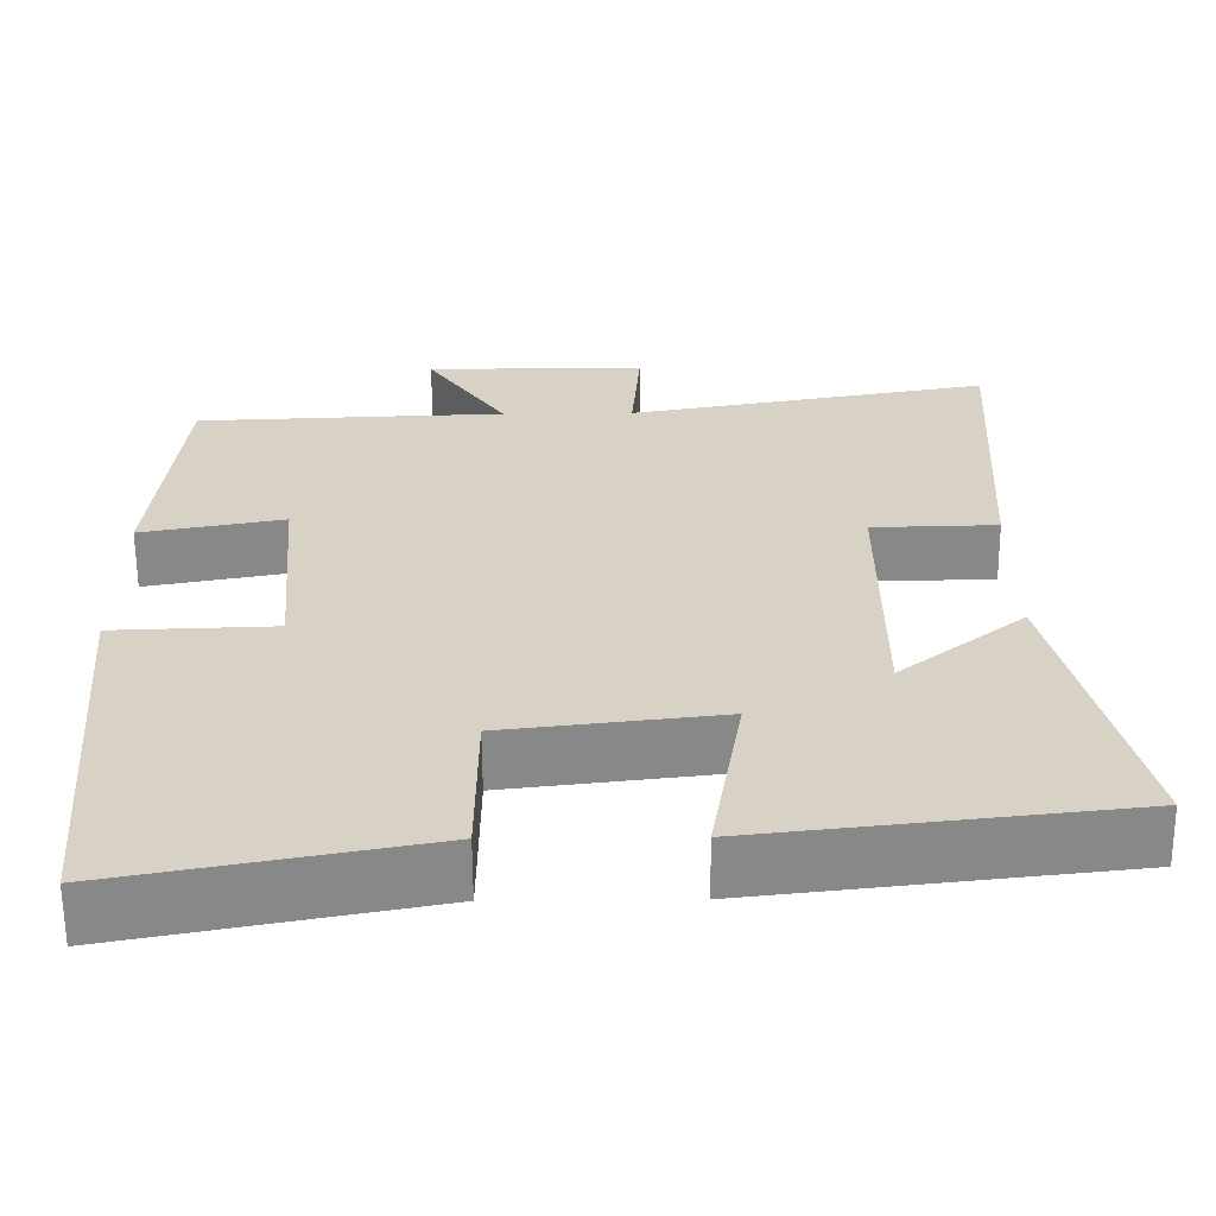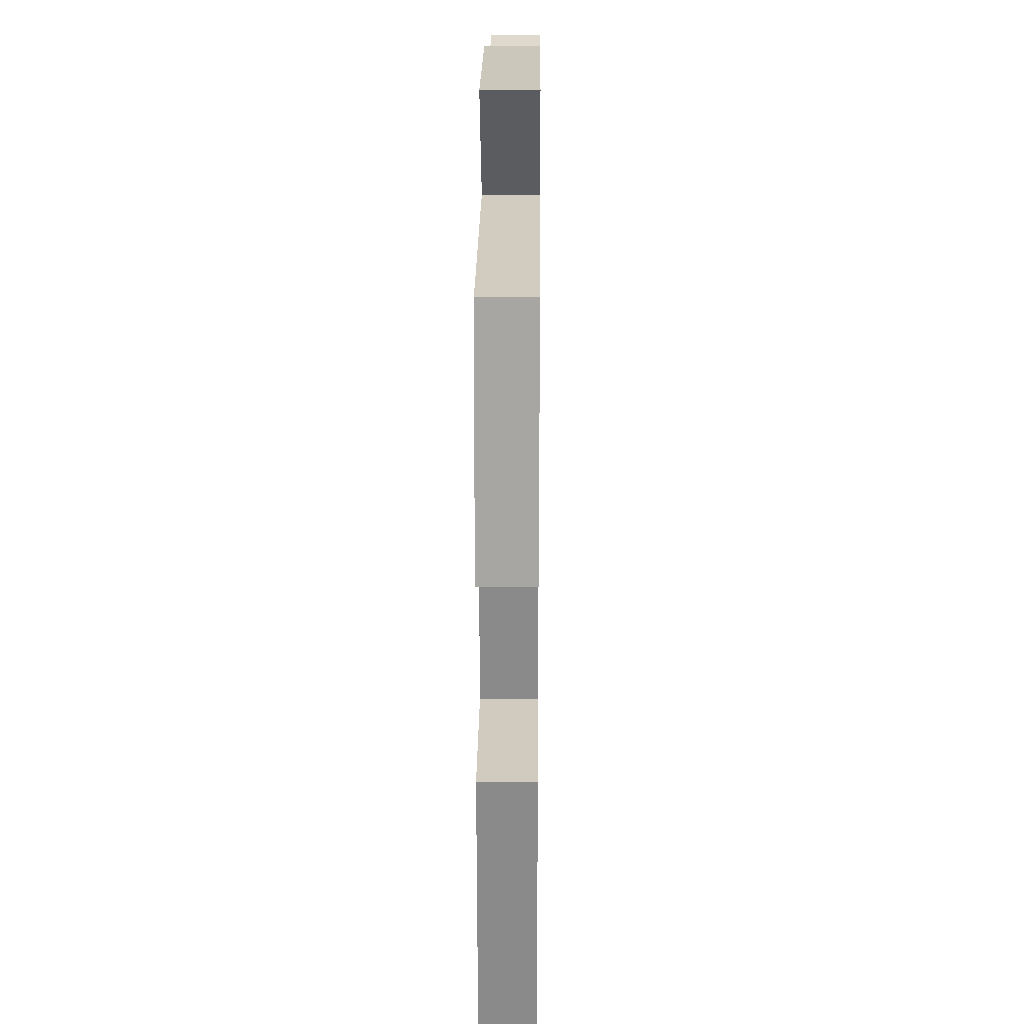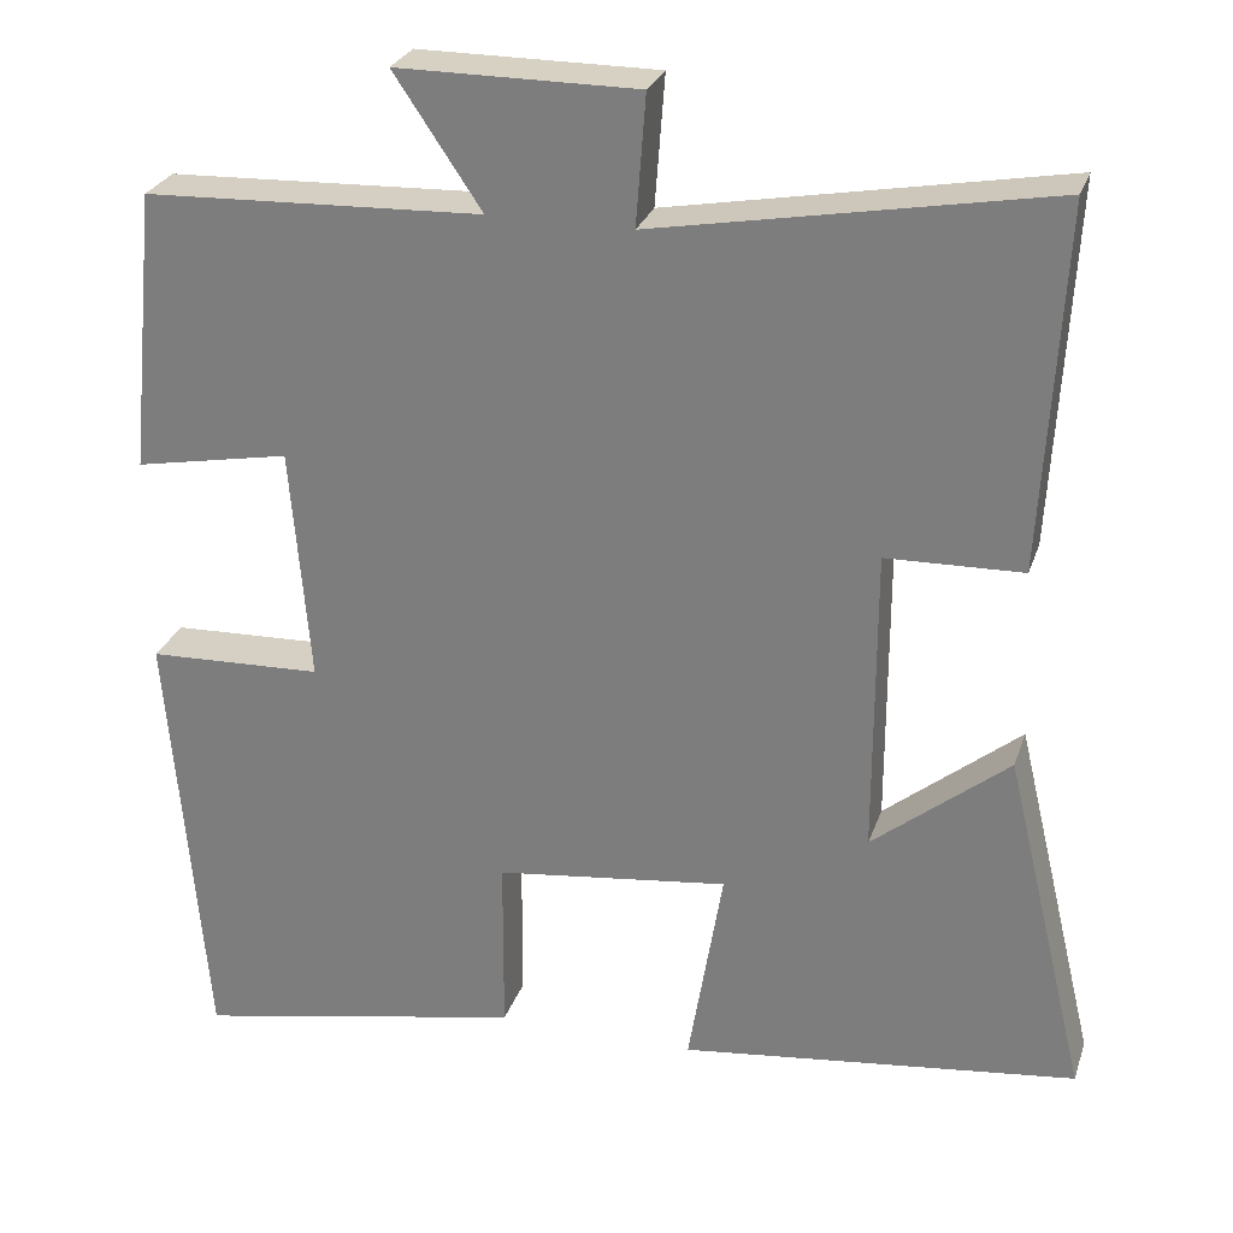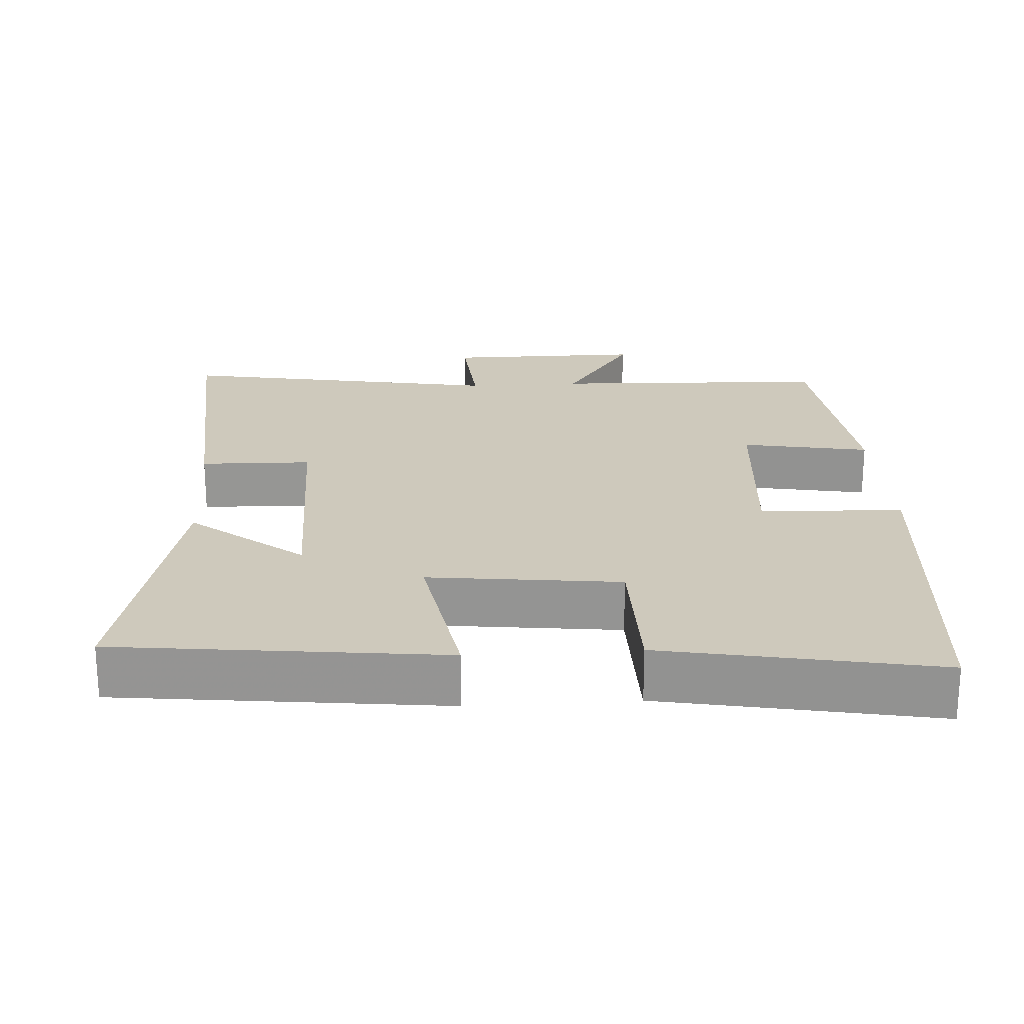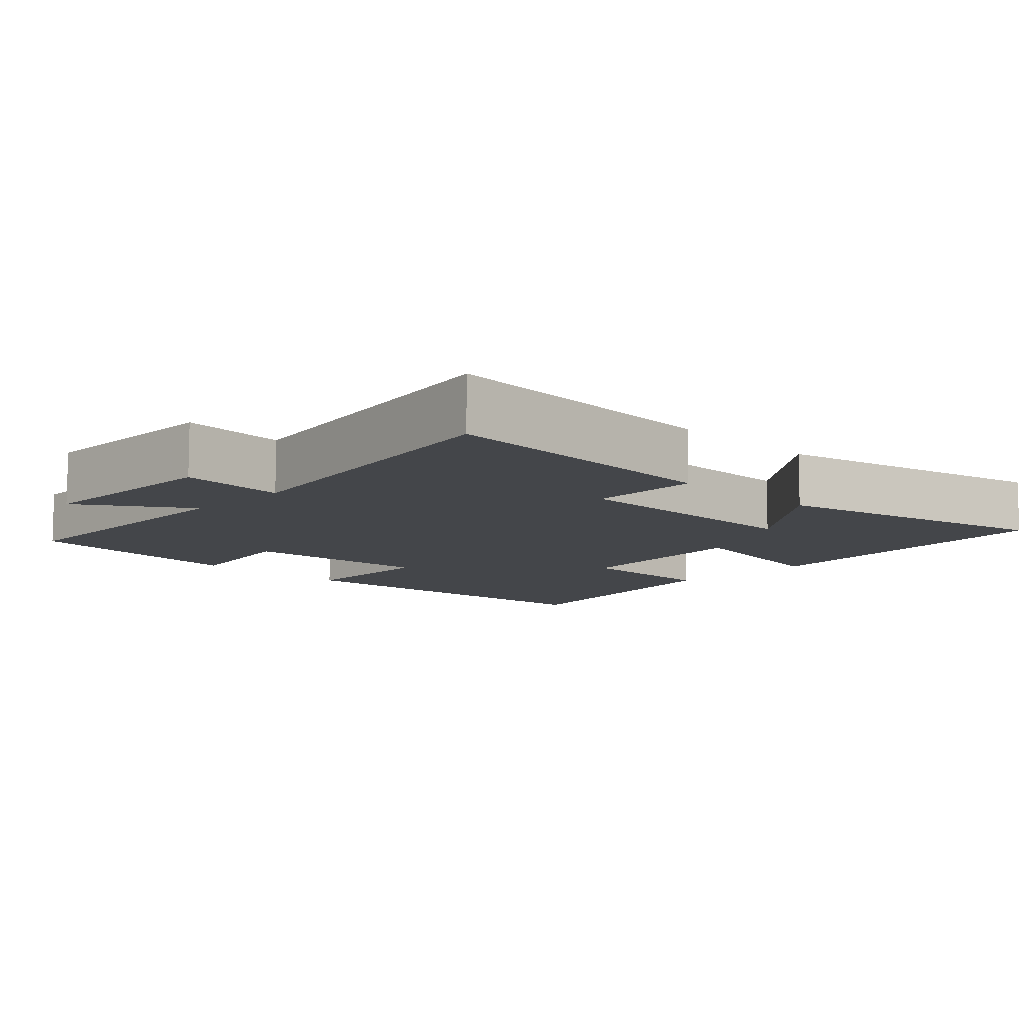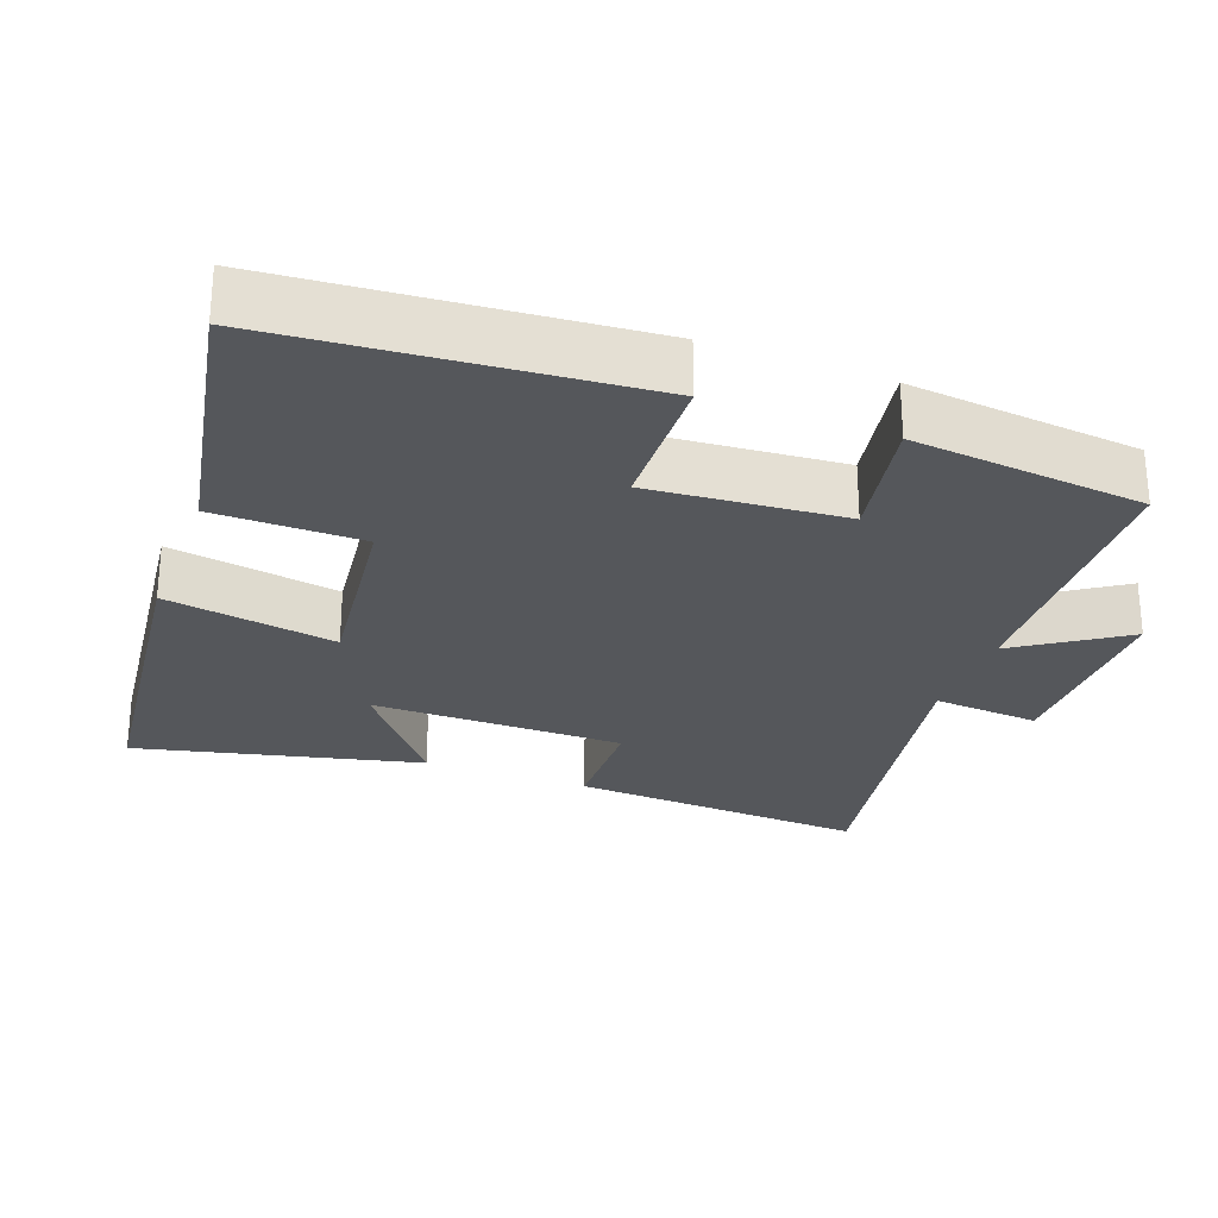
<metadata>
{"format":"obj","ext":"obj","renderer":"f3d","projection":"perspective","resolution":1024,"background":"white","views":[{"elev":-62.5,"azim":0.4,"up":"+Z"},{"elev":21.6,"azim":-89.4,"up":"+Z"},{"elev":27.1,"azim":16.7,"up":"+Z"},{"elev":22.5,"azim":176.3,"up":"+Y"},{"elev":-9.8,"azim":45.3,"up":"+Y"},{"elev":-27.0,"azim":-110.6,"up":"+Y"}]}
</metadata>
<code>
v 0.593 0.07 -0.447
v 0.144 0.07 -0.5
v 0.183 0.07 -0.265
v -0.081 0.07 -0.297
v -0.082 0.07 -0.5
v -0.458 0.07 -0.573
v -0.5 0.07 -0.075
v -0.302 0.07 -0.068
v -0.324 0.07 0.198
v -0.5 0.07 0.165
v -0.468 0.07 0.485
v -0.085 0.07 0.5
v -0.184 0.07 0.647
v 0.088 0.07 0.647
v 0.077 0.07 0.5
v 0.523 0.07 0.581
v 0.5 0.07 0.171
v 0.346 0.07 0.167
v 0.346 0.07 -0.181
v 0.5 0.07 -0.057
v 0.593 0 -0.447
v 0.144 0 -0.5
v 0.183 0 -0.265
v -0.081 0 -0.297
v -0.082 0 -0.5
v -0.458 0 -0.573
v -0.5 0 -0.075
v -0.302 0 -0.068
v -0.324 0 0.198
v -0.5 0 0.165
v -0.468 0 0.485
v -0.085 0 0.5
v -0.184 0 0.647
v 0.088 0 0.647
v 0.077 0 0.5
v 0.523 0 0.581
v 0.5 0 0.171
v 0.346 0 0.167
v 0.346 0 -0.181
v 0.5 0 -0.057
f 19 20 1 2
f 18 19 2 3
f 15 16 17 18
f 15 18 3 4
f 12 13 14 15
f 11 12 15
f 10 11 15
f 9 10 15
f 8 9 15 4
f 6 7 8
f 5 6 8
f 4 5 8
f 22 21 40 39
f 23 22 39 38
f 38 37 36 35
f 24 23 38 35
f 35 34 33 32
f 35 32 31
f 35 31 30
f 35 30 29
f 24 35 29 28
f 28 27 26
f 28 26 25
f 28 25 24
f 1 21 22 2
f 2 22 23 3
f 3 23 24 4
f 4 24 25 5
f 5 25 26 6
f 6 26 27 7
f 7 27 28 8
f 8 28 29 9
f 9 29 30 10
f 10 30 31 11
f 11 31 32 12
f 12 32 33 13
f 13 33 34 14
f 14 34 35 15
f 15 35 36 16
f 16 36 37 17
f 17 37 38 18
f 18 38 39 19
f 19 39 40 20
f 20 40 21 1

</code>
